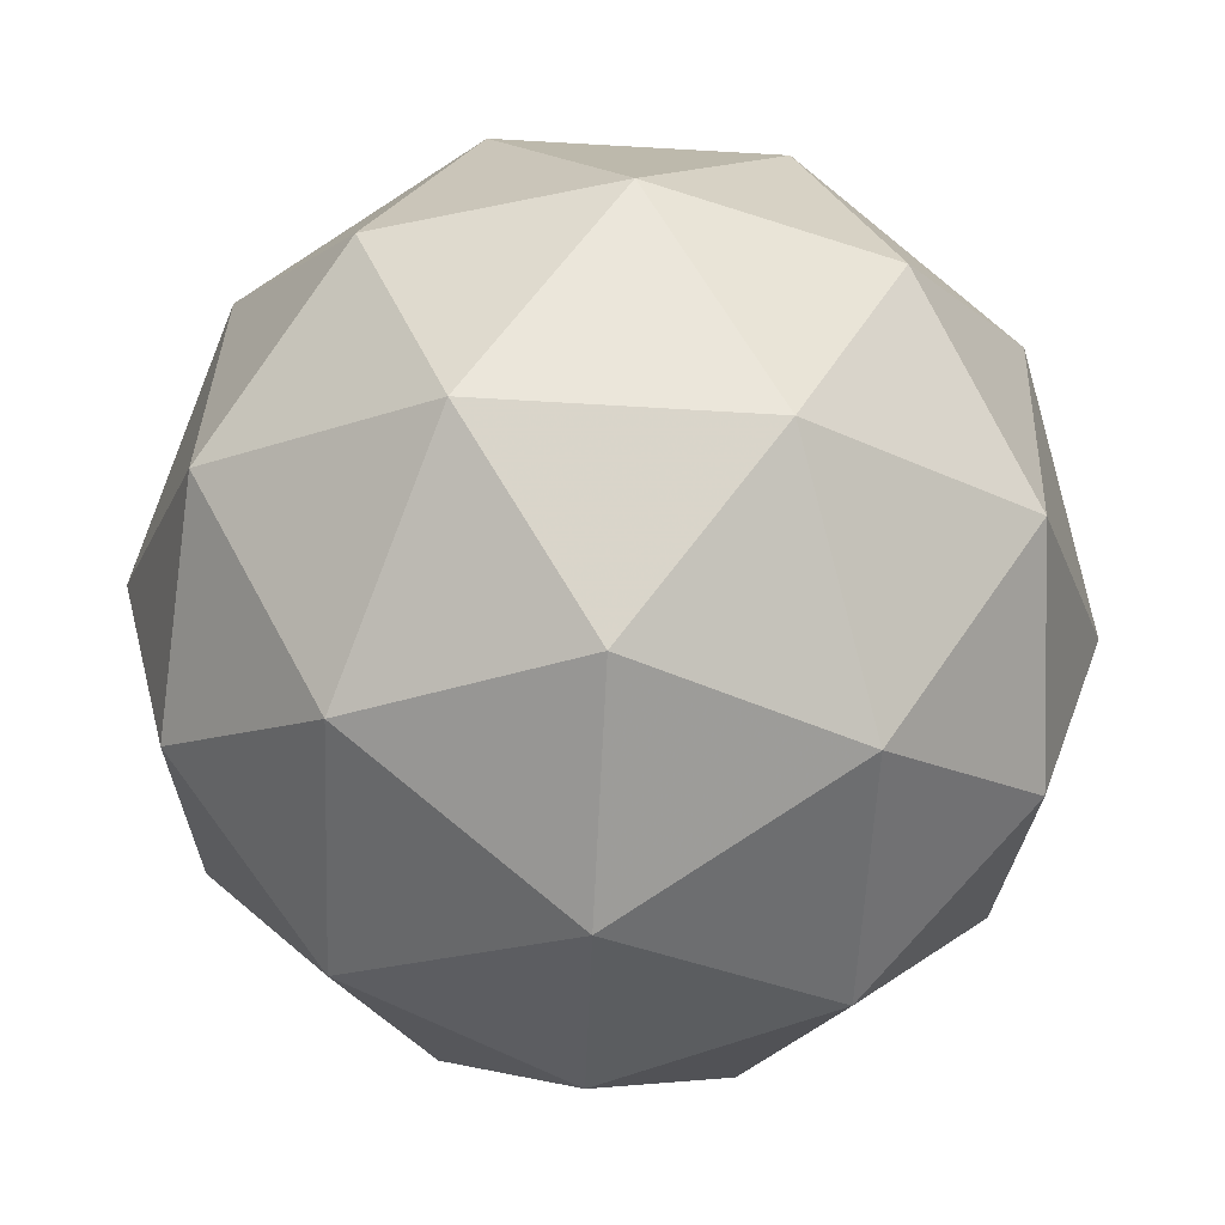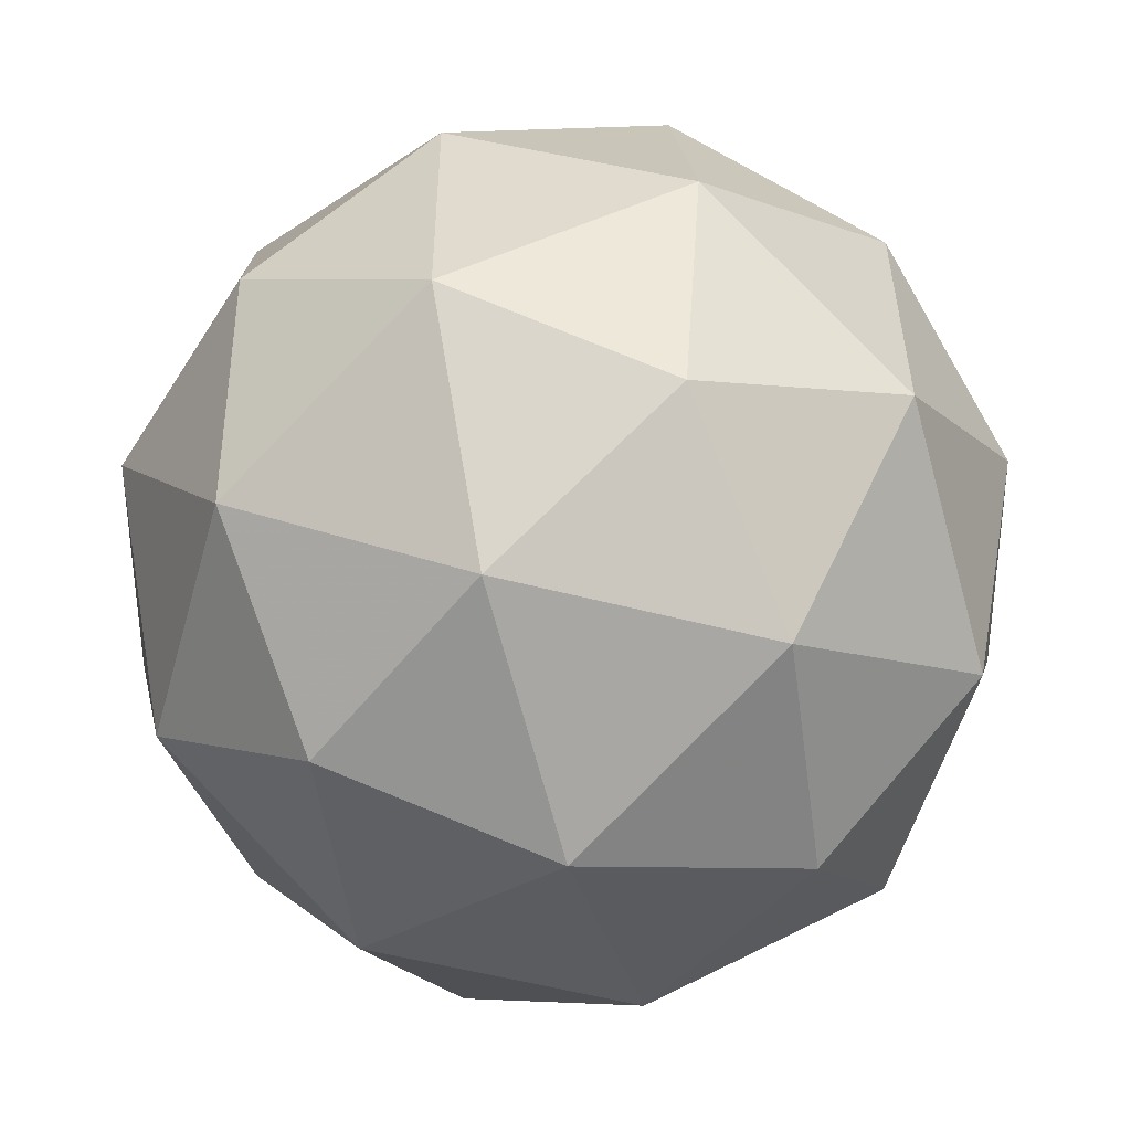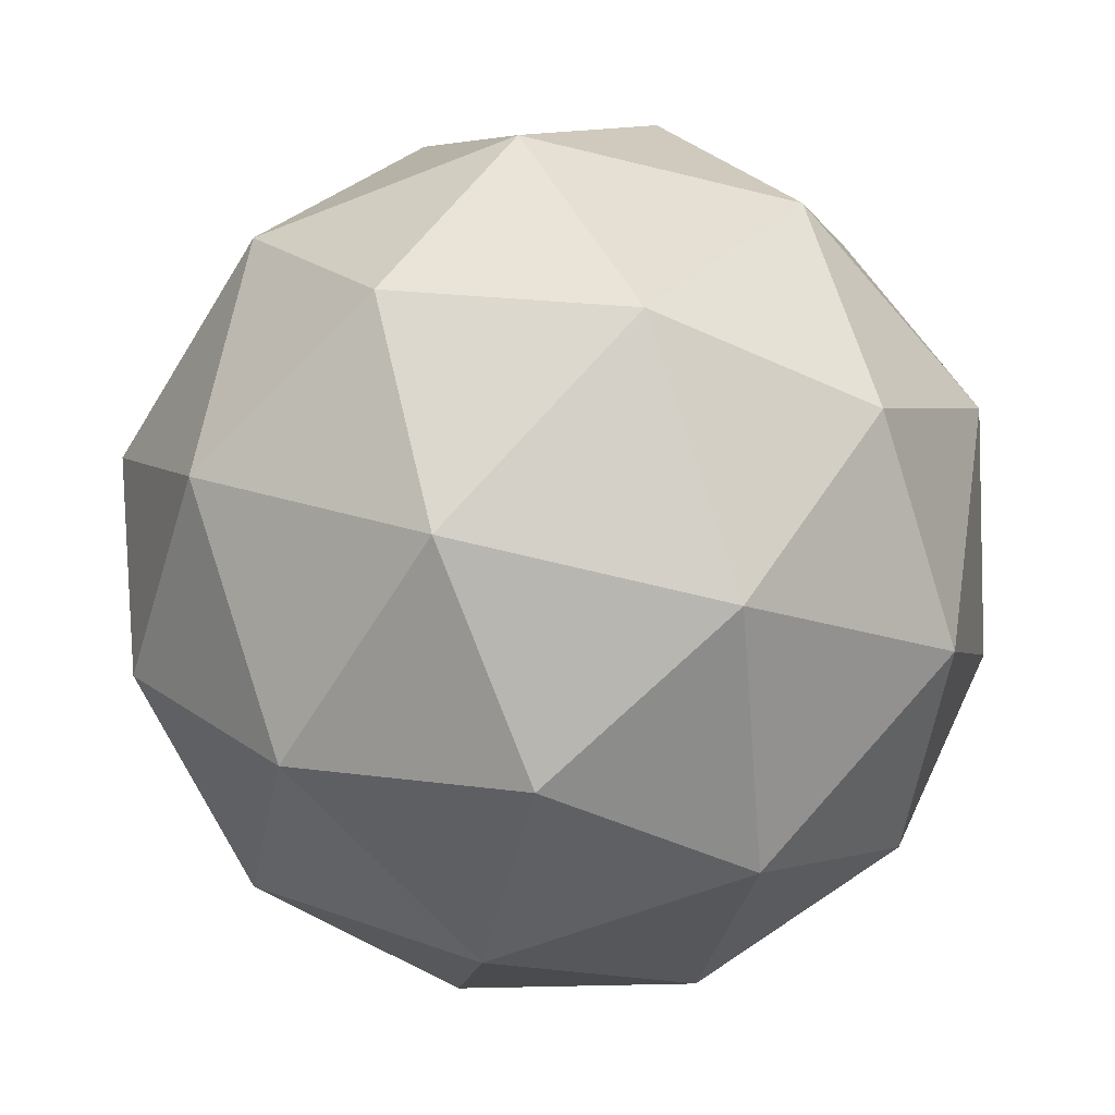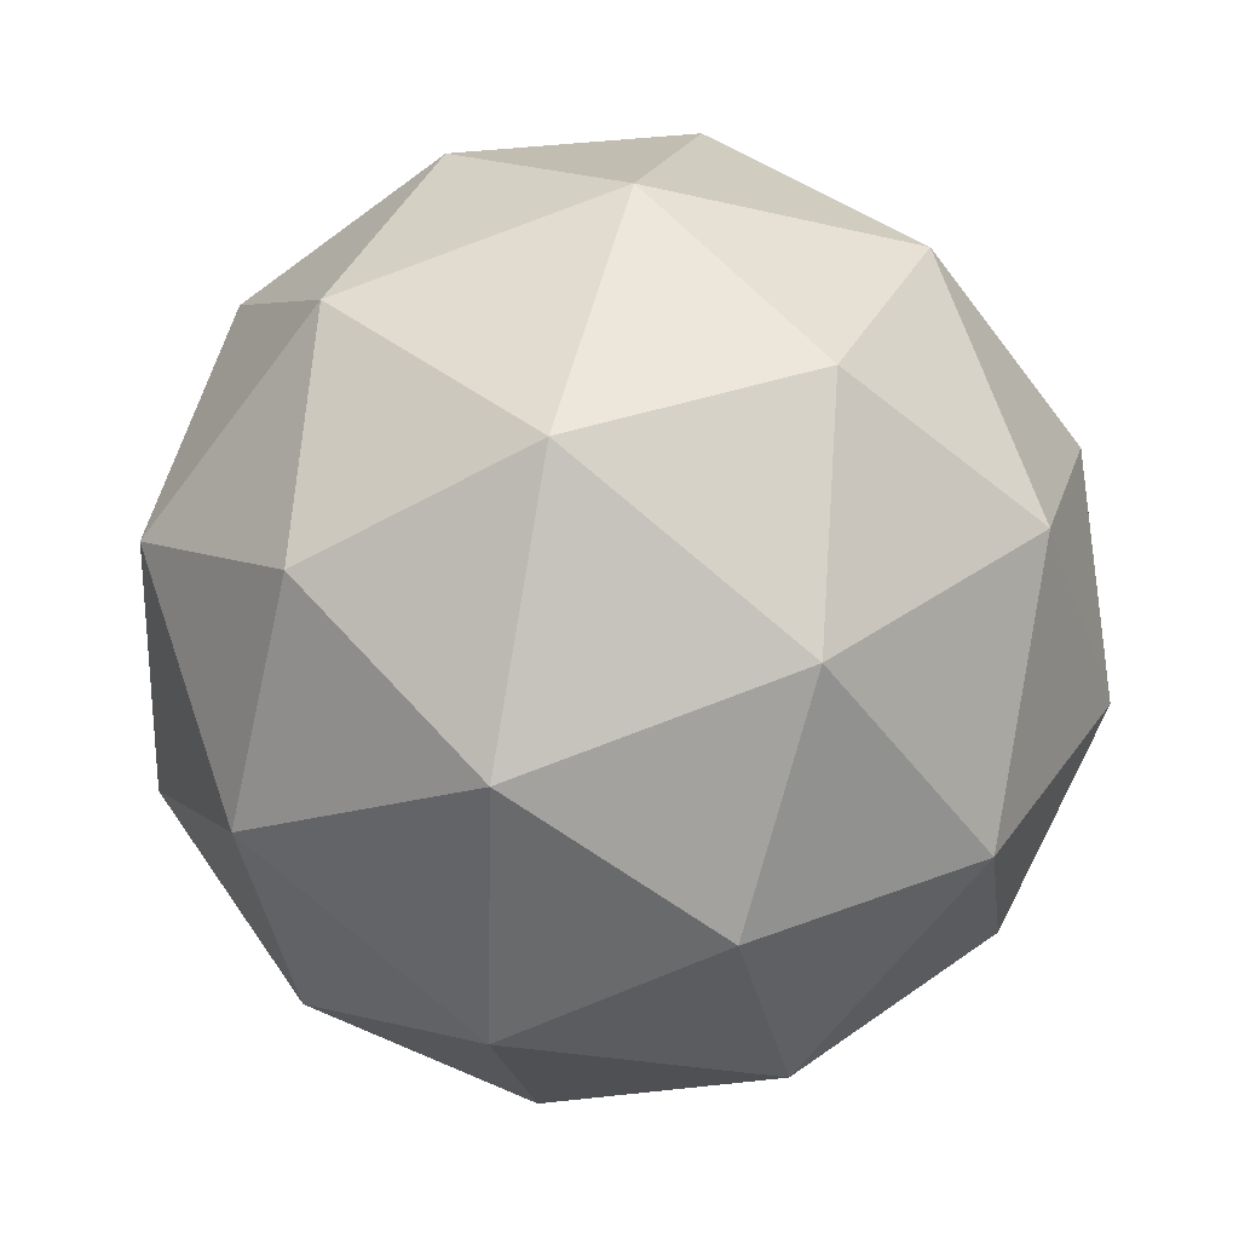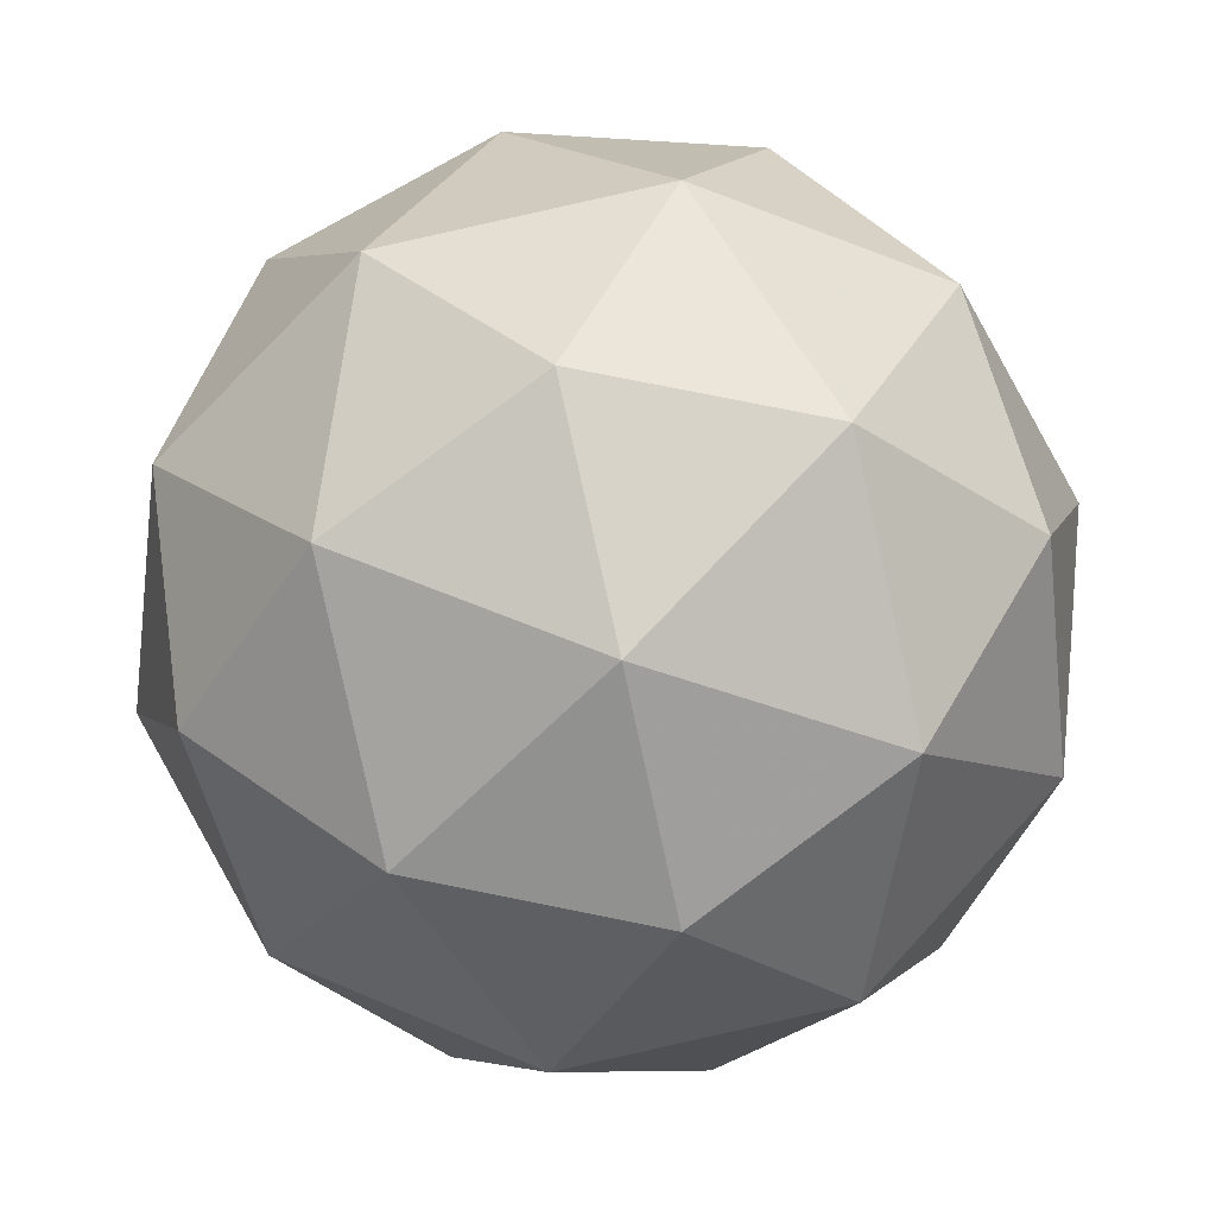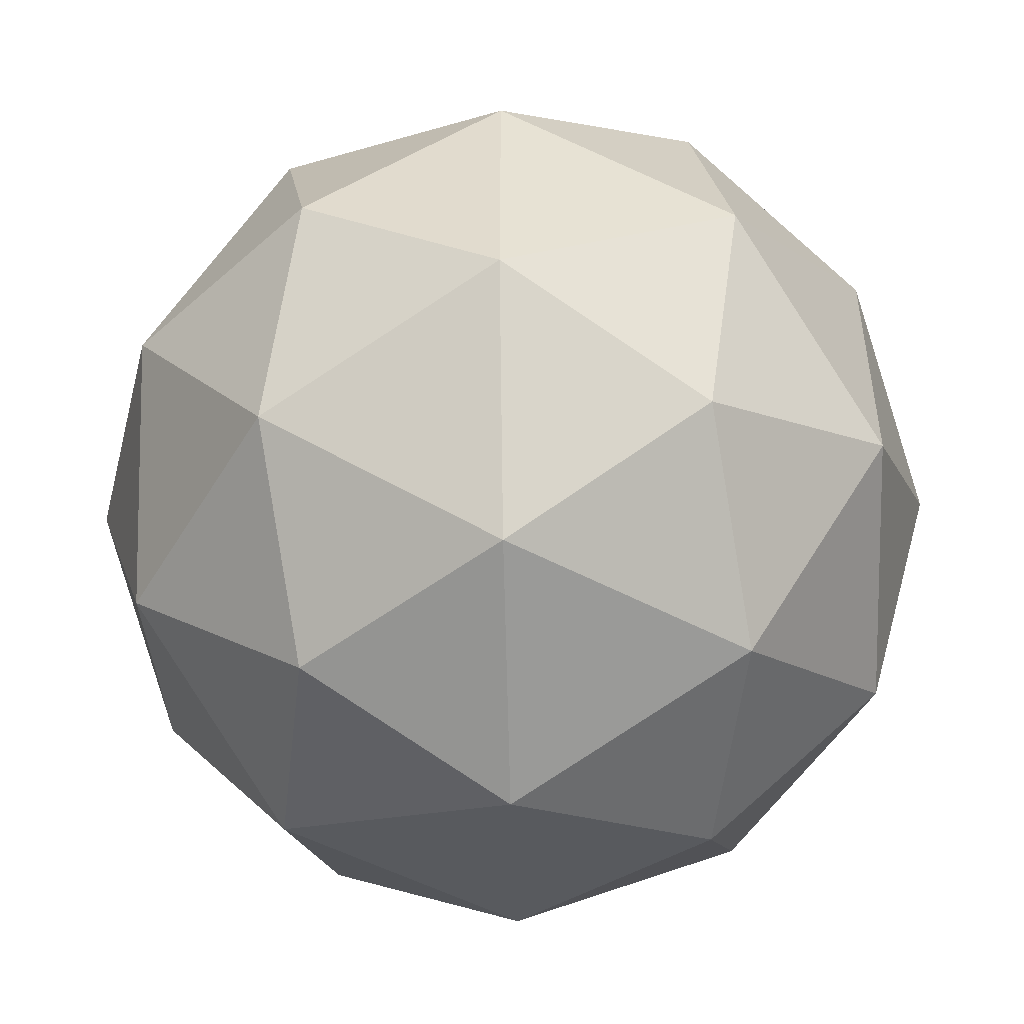
<metadata>
{"format":"obj","ext":"obj","renderer":"f3d","projection":"perspective","resolution":1024,"background":"white","views":[{"elev":-1.3,"azim":-138.4,"up":"+Y"},{"elev":20.5,"azim":-108.6,"up":"+Y"},{"elev":72.2,"azim":1.3,"up":"+Z"},{"elev":-28.9,"azim":26.6,"up":"+Z"},{"elev":15.0,"azim":-83.7,"up":"+Y"},{"elev":-66.2,"azim":140.9,"up":"+Z"}]}
</metadata>
<code>
v 35.53 3.687 -11.69
v 35.53 3.628 -11.75
v 35.52 3.606 -11.67
v 35.56 3.657 -11.62
v 35.6 3.709 -11.66
v 35.59 3.692 -11.74
v 35.57 3.561 -11.71
v 35.58 3.578 -11.63
v 35.64 3.642 -11.63
v 35.66 3.664 -11.71
v 35.62 3.614 -11.76
v 35.65 3.583 -11.69
v 35.51 3.649 -11.68
v 35.52 3.662 -11.72
v 35.51 3.614 -11.71
v 35.56 3.664 -11.76
v 35.55 3.699 -11.72
v 35.53 3.678 -11.65
v 35.53 3.631 -11.64
v 35.56 3.709 -11.67
v 35.58 3.691 -11.63
v 35.6 3.712 -11.71
v 35.57 3.618 -11.77
v 35.61 3.656 -11.76
v 35.54 3.574 -11.69
v 35.55 3.587 -11.74
v 35.57 3.614 -11.61
v 35.54 3.585 -11.64
v 35.63 3.683 -11.64
v 35.6 3.652 -11.61
v 35.63 3.686 -11.73
v 35.64 3.696 -11.68
v 35.6 3.579 -11.74
v 35.58 3.558 -11.67
v 35.62 3.606 -11.62
v 35.66 3.656 -11.66
v 35.65 3.64 -11.74
v 35.61 3.561 -11.7
v 35.64 3.592 -11.73
v 35.62 3.571 -11.65
v 35.65 3.609 -11.65
v 35.67 3.622 -11.7
f 1 14 13
f 2 14 16
f 1 13 18
f 1 18 20
f 1 20 17
f 2 16 23
f 3 15 25
f 4 19 27
f 5 21 29
f 6 22 31
f 2 23 26
f 3 25 28
f 4 27 30
f 5 29 32
f 6 31 24
f 7 33 38
f 8 34 40
f 9 35 41
f 10 36 42
f 11 37 39
f 39 42 12
f 39 37 42
f 37 10 42
f 42 41 12
f 42 36 41
f 36 9 41
f 41 40 12
f 41 35 40
f 35 8 40
f 40 38 12
f 40 34 38
f 34 7 38
f 38 39 12
f 38 33 39
f 33 11 39
f 24 37 11
f 24 31 37
f 31 10 37
f 32 36 10
f 32 29 36
f 29 9 36
f 30 35 9
f 30 27 35
f 27 8 35
f 28 34 8
f 28 25 34
f 25 7 34
f 26 33 7
f 26 23 33
f 23 11 33
f 31 32 10
f 31 22 32
f 22 5 32
f 29 30 9
f 29 21 30
f 21 4 30
f 27 28 8
f 27 19 28
f 19 3 28
f 25 26 7
f 25 15 26
f 15 2 26
f 23 24 11
f 23 16 24
f 16 6 24
f 17 22 6
f 17 20 22
f 20 5 22
f 20 21 5
f 20 18 21
f 18 4 21
f 18 19 4
f 18 13 19
f 13 3 19
f 16 17 6
f 16 14 17
f 14 1 17
f 13 15 3
f 13 14 15
f 14 2 15

</code>
